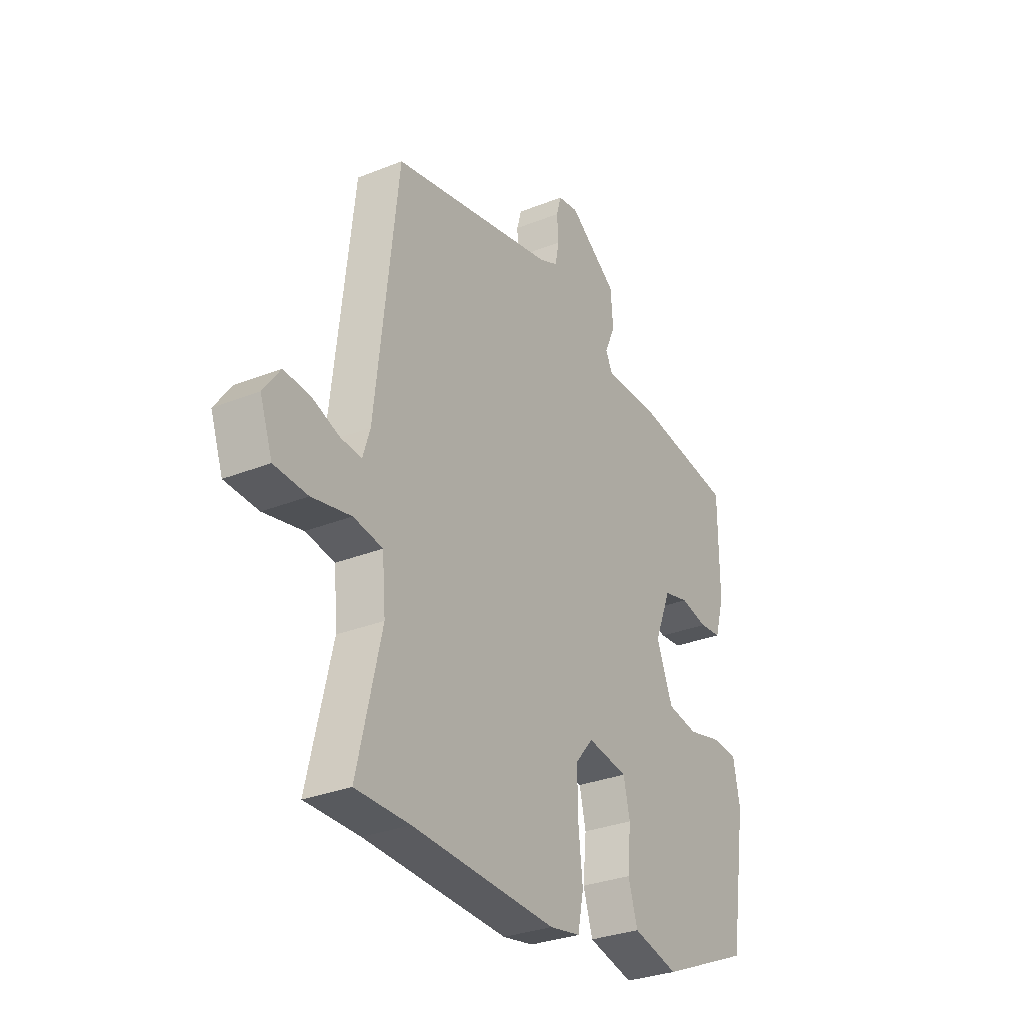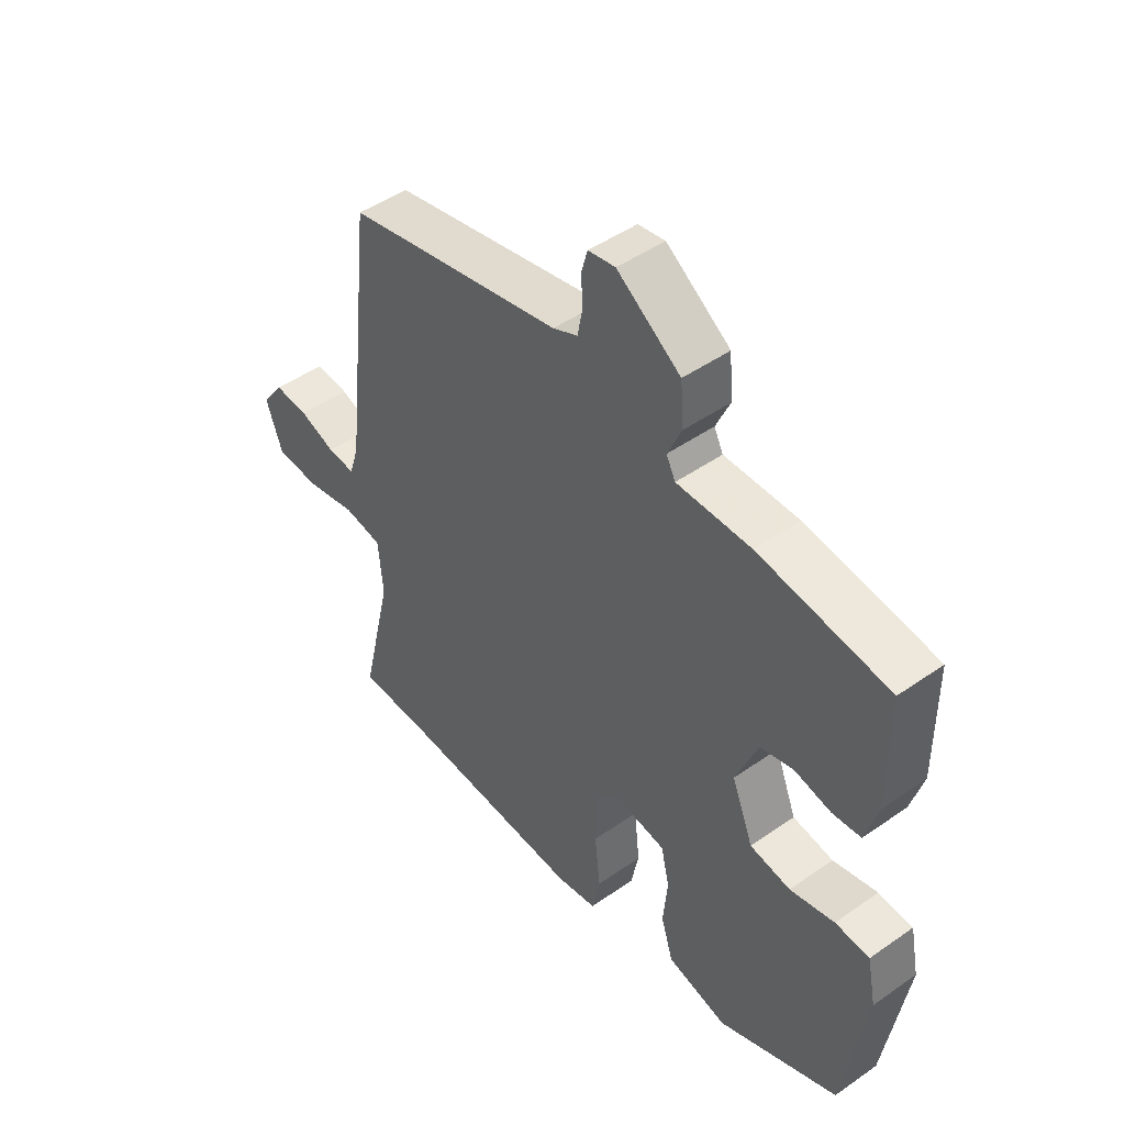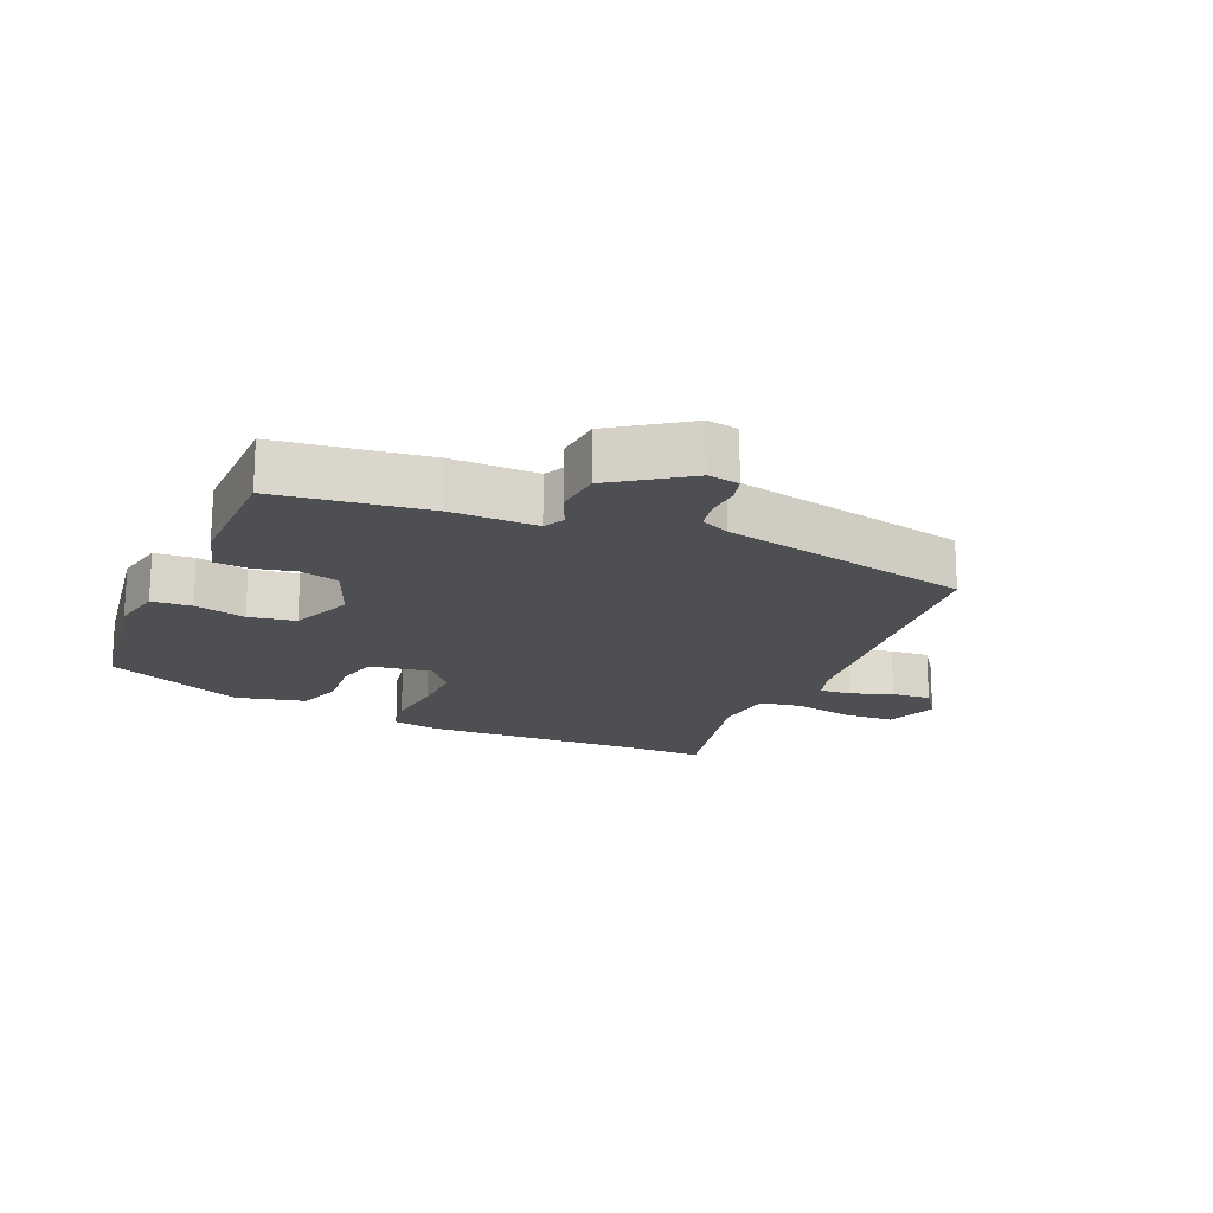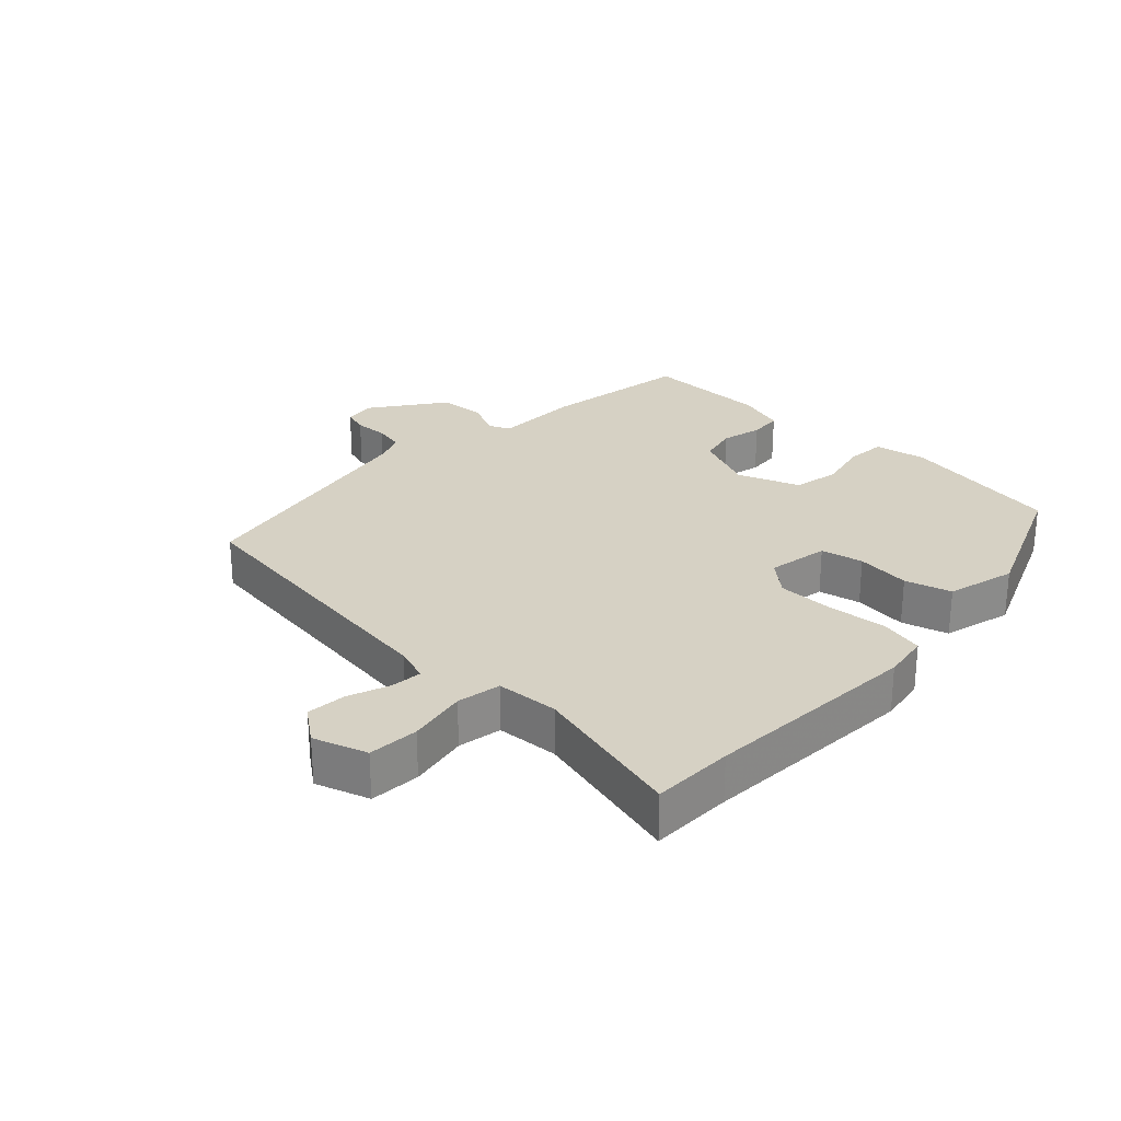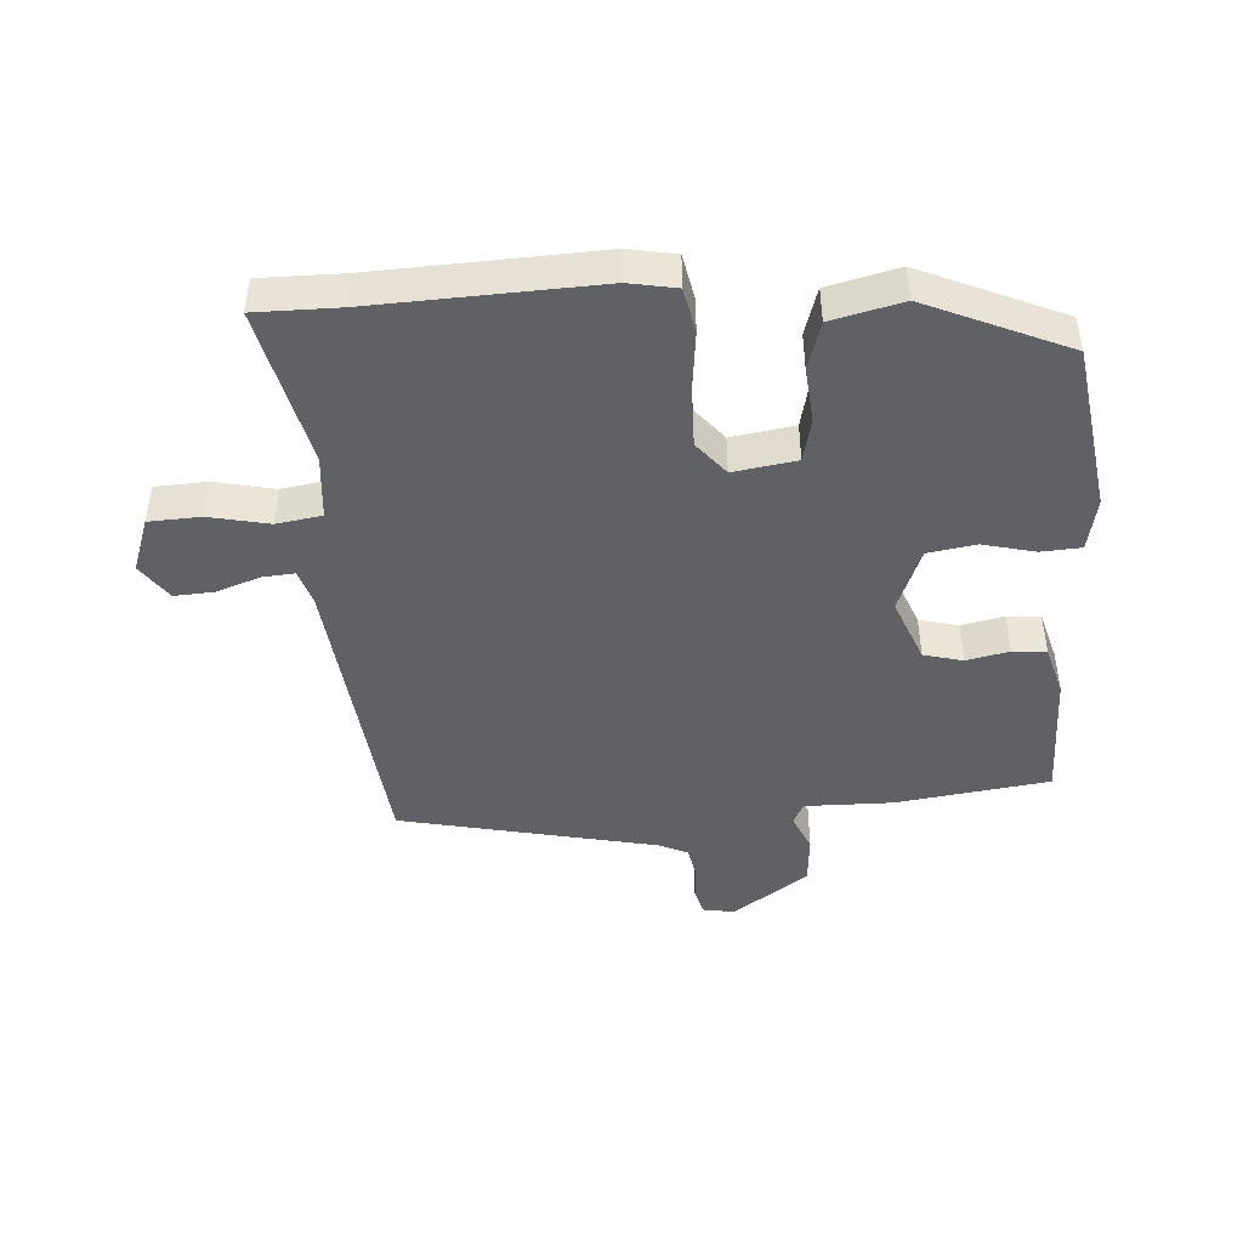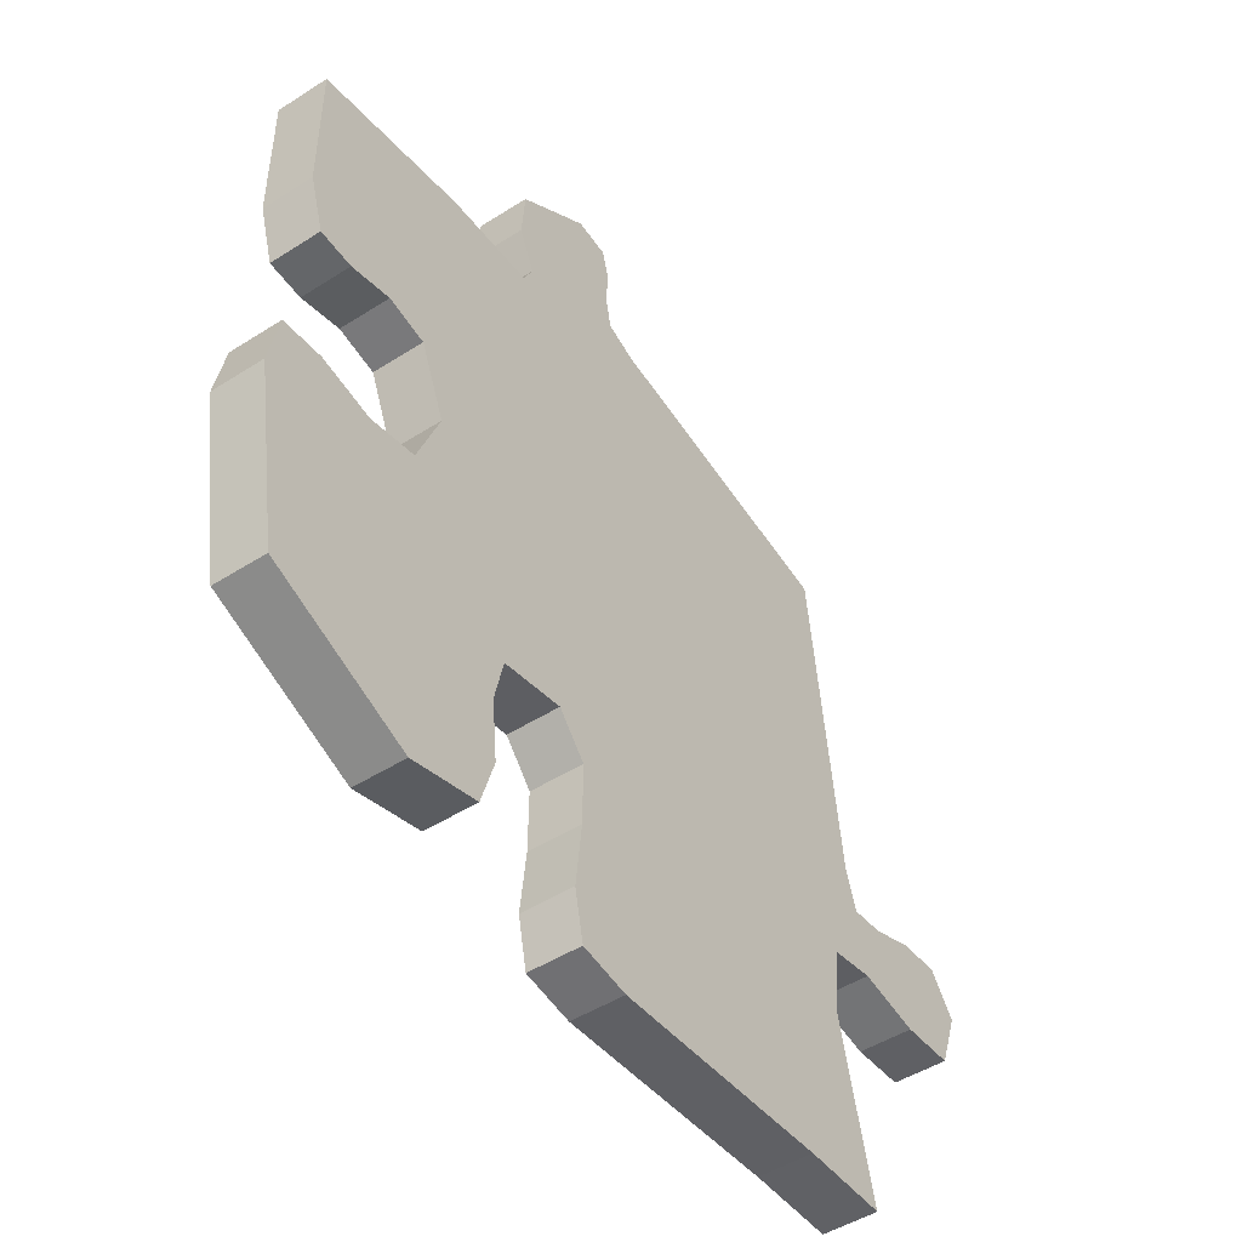
<metadata>
{"format":"obj","ext":"obj","renderer":"f3d","projection":"perspective","resolution":1024,"background":"white","views":[{"elev":-30.5,"azim":120.0,"up":"+Z"},{"elev":47.2,"azim":-128.4,"up":"+Z"},{"elev":-18.0,"azim":-23.7,"up":"+Y"},{"elev":26.8,"azim":134.5,"up":"+Y"},{"elev":-45.7,"azim":-176.3,"up":"+Y"},{"elev":-47.5,"azim":-54.2,"up":"+Z"}]}
</metadata>
<code>
v -0.481 0.07 0.421
v -0.25 0.07 0.453
v -0.118 0.07 0.452
v -0.102 0.07 0.484
v -0.127 0.07 0.54
v -0.121 0.07 0.613
v -0.008 0.07 0.692
v 0.04 0.07 0.684
v 0.051 0.07 0.645
v 0.048 0.07 0.593
v 0.057 0.07 0.547
v 0.101 0.07 0.527
v 0.487 0.07 0.445
v 0.539 0.07 -0.01
v 0.556 0.07 -0.064
v 0.605 0.07 -0.06
v 0.669 0.07 -0.037
v 0.73 0.07 -0.033
v 0.769 0.07 -0.087
v 0.74 0.07 -0.169
v 0.662 0.07 -0.173
v 0.571 0.07 -0.154
v 0.503 0.07 -0.165
v 0.495 0.07 -0.261
v 0.551 0.07 -0.5
v 0.425 0.07 -0.5
v 0.088 0.07 -0.515
v 0.016 0.07 -0.502
v 0.002 0.07 -0.434
v 0.012 0.07 -0.342
v 0.013 0.07 -0.255
v -0.029 0.07 -0.205
v -0.124 0.07 -0.22
v -0.139 0.07 -0.285
v -0.131 0.07 -0.369
v -0.153 0.07 -0.44
v -0.26 0.07 -0.466
v -0.474 0.07 -0.374
v -0.513 0.07 -0.123
v -0.497 0.07 -0.043
v -0.436 0.07 -0.039
v -0.357 0.07 -0.058
v -0.285 0.07 -0.046
v -0.247 0.07 0.05
v -0.286 0.07 0.146
v -0.345 0.07 0.161
v -0.409 0.07 0.147
v -0.46 0.07 0.152
v -0.482 0.07 0.227
v -0.481 0 0.421
v -0.25 0 0.453
v -0.118 0 0.452
v -0.102 0 0.484
v -0.127 0 0.54
v -0.121 0 0.613
v -0.008 0 0.692
v 0.04 0 0.684
v 0.051 0 0.645
v 0.048 0 0.593
v 0.057 0 0.547
v 0.101 0 0.527
v 0.487 0 0.445
v 0.539 0 -0.01
v 0.556 0 -0.064
v 0.605 0 -0.06
v 0.669 0 -0.037
v 0.73 0 -0.033
v 0.769 0 -0.087
v 0.74 0 -0.169
v 0.662 0 -0.173
v 0.571 0 -0.154
v 0.503 0 -0.165
v 0.495 0 -0.261
v 0.551 0 -0.5
v 0.425 0 -0.5
v 0.088 0 -0.515
v 0.016 0 -0.502
v 0.002 0 -0.434
v 0.012 0 -0.342
v 0.013 0 -0.255
v -0.029 0 -0.205
v -0.124 0 -0.22
v -0.139 0 -0.285
v -0.131 0 -0.369
v -0.153 0 -0.44
v -0.26 0 -0.466
v -0.474 0 -0.374
v -0.513 0 -0.123
v -0.497 0 -0.043
v -0.436 0 -0.039
v -0.357 0 -0.058
v -0.285 0 -0.046
v -0.247 0 0.05
v -0.286 0 0.146
v -0.345 0 0.161
v -0.409 0 0.147
v -0.46 0 0.152
v -0.482 0 0.227
f 46 47 48 49
f 45 46 49 1
f 39 40 41 42
f 39 42 43
f 38 39 43
f 37 38 43
f 34 35 36 37
f 33 34 37 43
f 32 33 43 44
f 27 28 29 30
f 26 27 30 31
f 24 25 26 31
f 23 24 31 32
f 19 20 21 22
f 16 17 18 19
f 15 16 19 22
f 14 15 22 23
f 12 13 14 23
f 7 8 9 10
f 7 10 11
f 4 5 6 7
f 4 7 11
f 3 4 11 12
f 45 1 2 3
f 23 32 44 45
f 3 12 23 45
f 98 97 96 95
f 50 98 95 94
f 91 90 89 88
f 92 91 88
f 92 88 87
f 92 87 86
f 86 85 84 83
f 92 86 83 82
f 93 92 82 81
f 79 78 77 76
f 80 79 76 75
f 80 75 74 73
f 81 80 73 72
f 71 70 69 68
f 68 67 66 65
f 71 68 65 64
f 72 71 64 63
f 72 63 62 61
f 59 58 57 56
f 60 59 56
f 56 55 54 53
f 60 56 53
f 61 60 53 52
f 52 51 50 94
f 94 93 81 72
f 94 72 61 52
f 1 50 51 2
f 2 51 52 3
f 3 52 53 4
f 4 53 54 5
f 5 54 55 6
f 6 55 56 7
f 7 56 57 8
f 8 57 58 9
f 9 58 59 10
f 10 59 60 11
f 11 60 61 12
f 12 61 62 13
f 13 62 63 14
f 14 63 64 15
f 15 64 65 16
f 16 65 66 17
f 17 66 67 18
f 18 67 68 19
f 19 68 69 20
f 20 69 70 21
f 21 70 71 22
f 22 71 72 23
f 23 72 73 24
f 24 73 74 25
f 25 74 75 26
f 26 75 76 27
f 27 76 77 28
f 28 77 78 29
f 29 78 79 30
f 30 79 80 31
f 31 80 81 32
f 32 81 82 33
f 33 82 83 34
f 34 83 84 35
f 35 84 85 36
f 36 85 86 37
f 37 86 87 38
f 38 87 88 39
f 39 88 89 40
f 40 89 90 41
f 41 90 91 42
f 42 91 92 43
f 43 92 93 44
f 44 93 94 45
f 45 94 95 46
f 46 95 96 47
f 47 96 97 48
f 48 97 98 49
f 49 98 50 1

</code>
